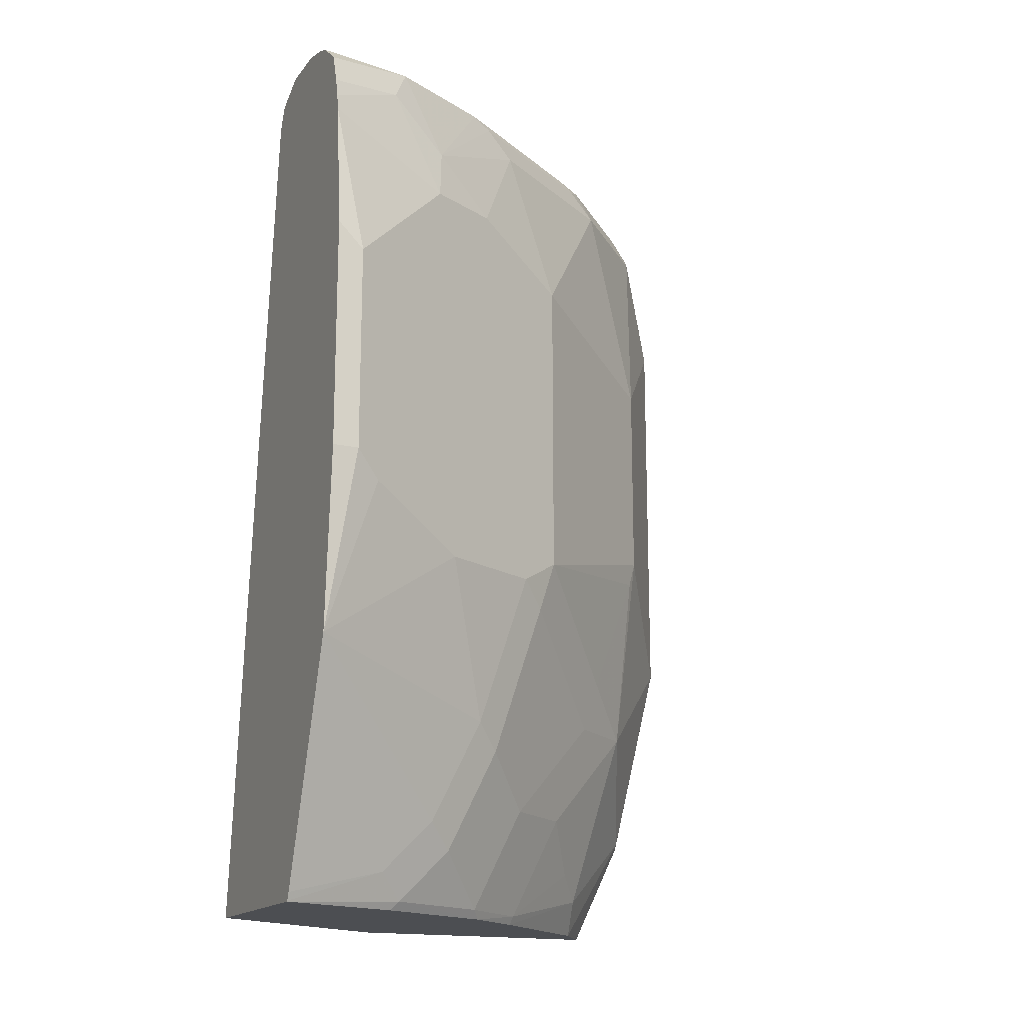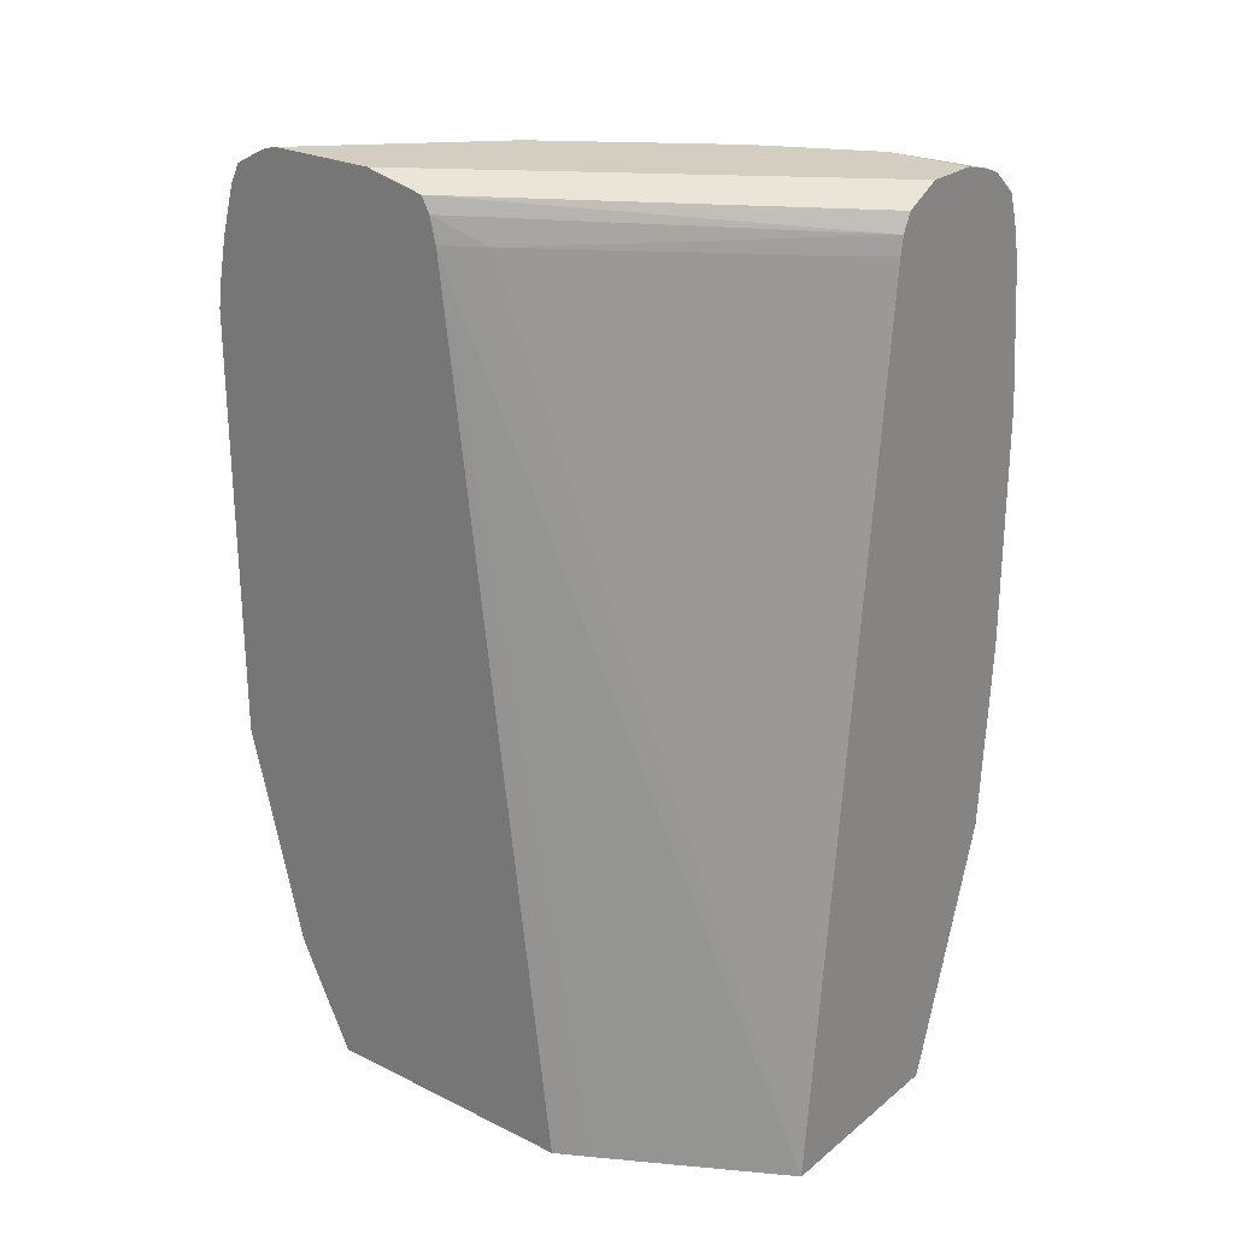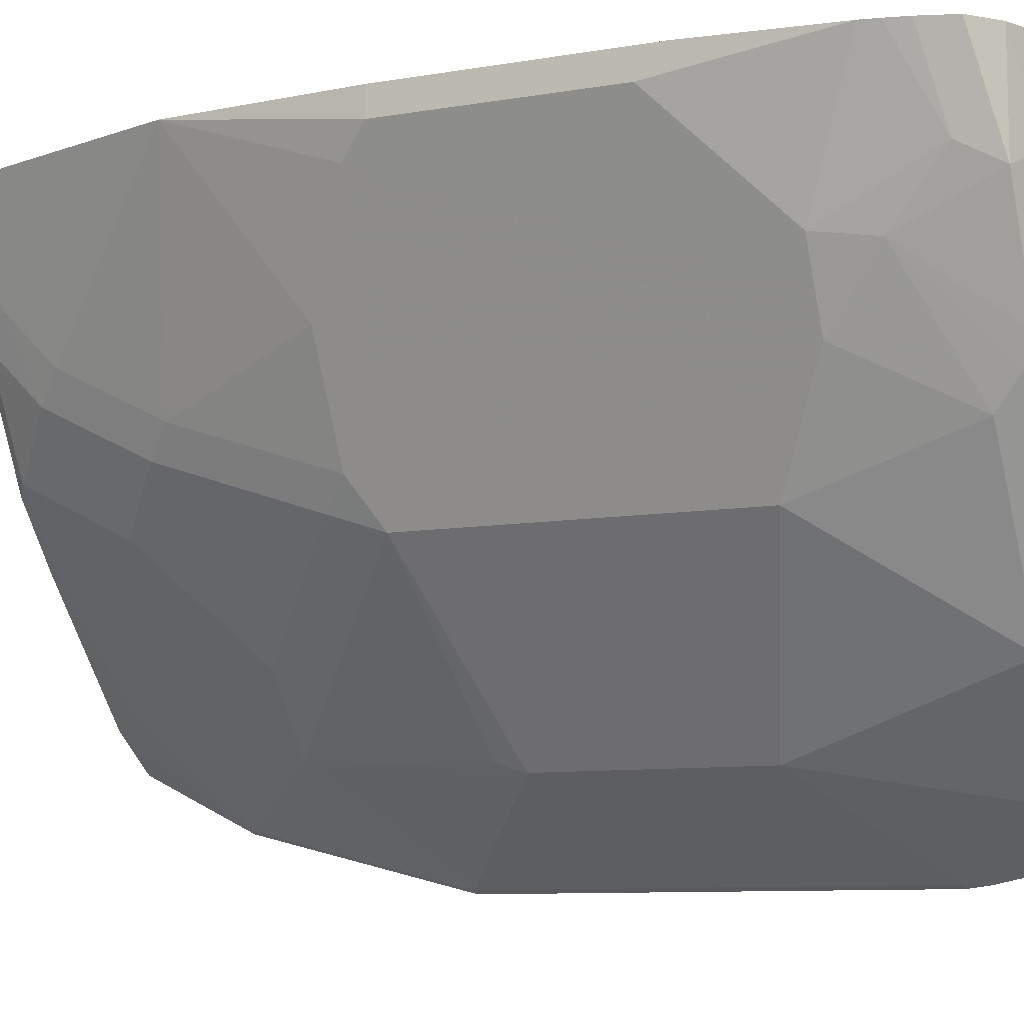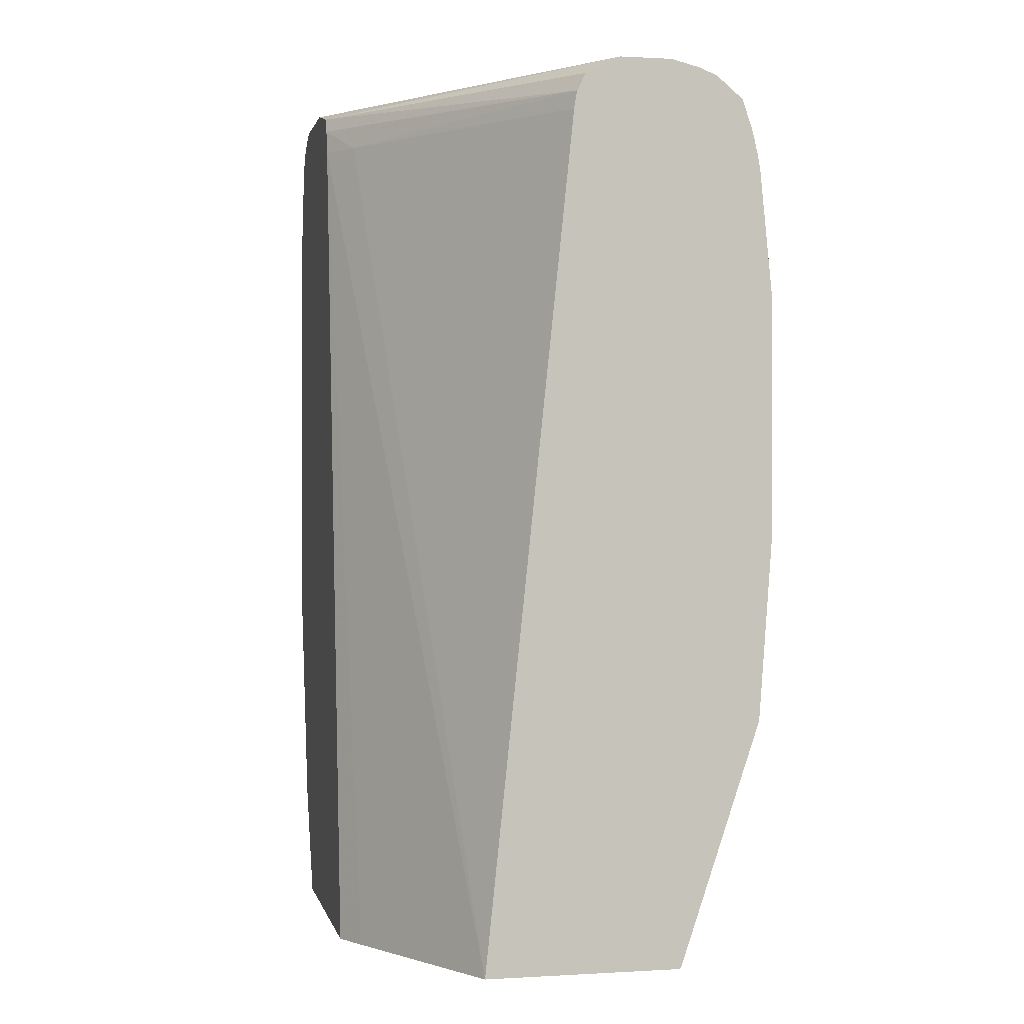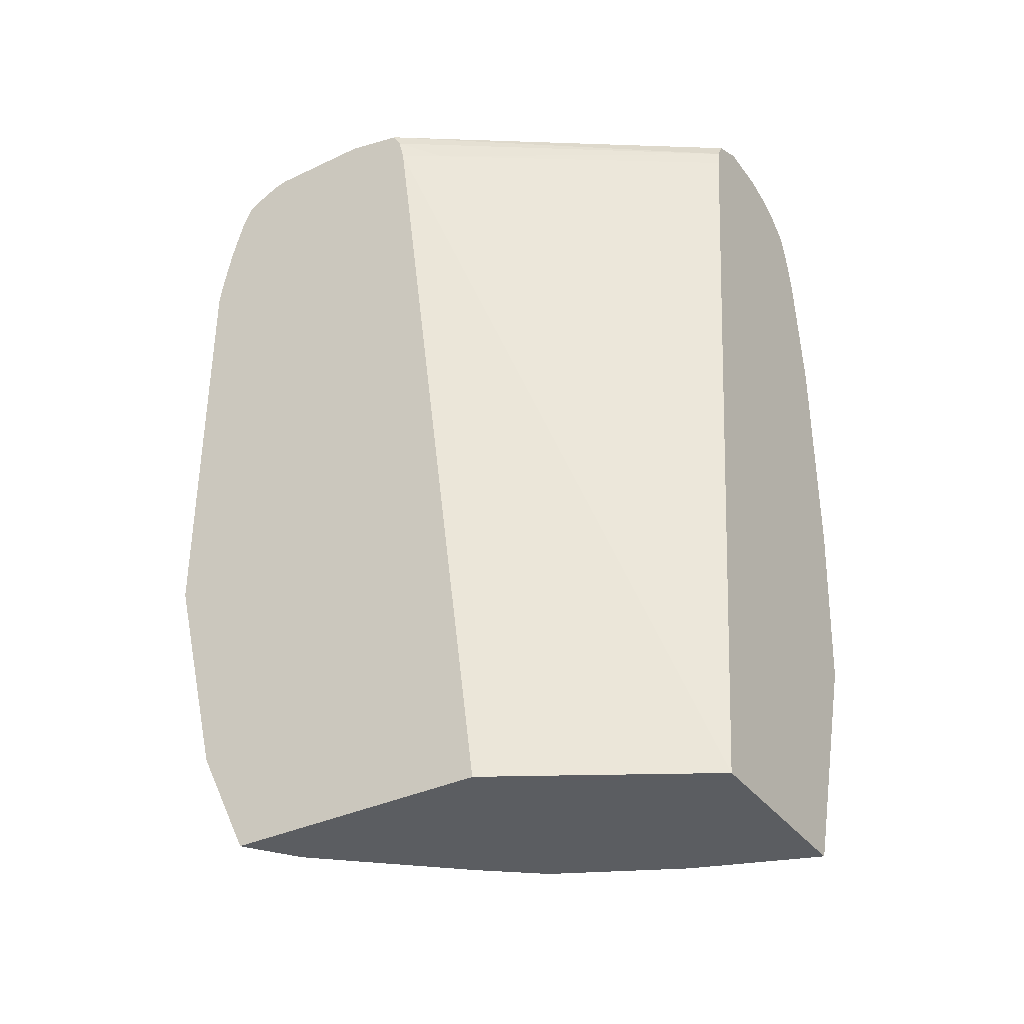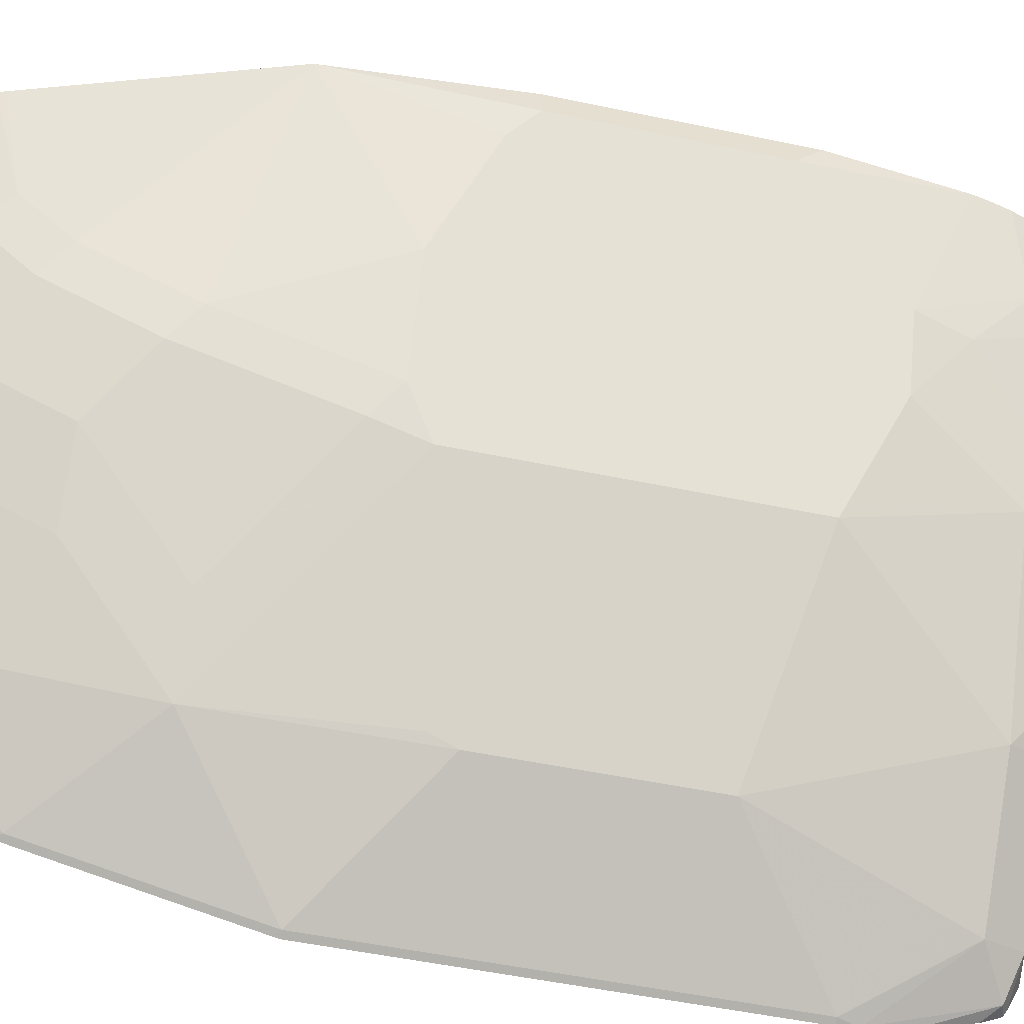
<metadata>
{"format":"obj","ext":"obj","renderer":"f3d","projection":"perspective","resolution":1024,"background":"white","views":[{"elev":-16.5,"azim":65.1,"up":"+Y"},{"elev":25.2,"azim":-51.6,"up":"+Y"},{"elev":-8.9,"azim":115.0,"up":"+Z"},{"elev":0.8,"azim":-12.2,"up":"+Y"},{"elev":-35.8,"azim":-58.2,"up":"+Y"},{"elev":-52.5,"azim":77.3,"up":"+Z"}]}
</metadata>
<code>
v 0.731 0.5482 -0.2741
v 0.6944 0.5482 -0.2741
v 0.7518 0.543 -0.2741
v 0.731 0.5482 -0.329
v 0.5194 0.5482 -0.5405
v 0.5194 0.5391 -0.4994
v 0.67 0.536 -0.2741
v 0.7637 0.5381 -0.2741
v 0.7553 0.536 -0.3411
v 0.7188 0.536 -0.4142
v 0.6944 0.5482 -0.402
v 0.5194 0.5482 -0.6136
v 0.5194 0.5287 -0.4938
v 0.6639 0.5238 -0.2741
v 0.7821 0.5226 -0.2741
v 0.7894 0.5007 -0.2741
v 0.7675 0.5116 -0.329
v 0.7584 0.4751 -0.3701
v 0.6944 0.5391 -0.4432
v 0.7127 0.5299 -0.4294
v 0.6396 0.5299 -0.5391
v 0.6457 0.536 -0.5238
v 0.6213 0.5482 -0.5116
v 0.5848 0.5482 -0.5482
v 0.5848 0.5391 -0.5893
v 0.5482 0.5391 -0.6259
v 0.5194 0.5463 -0.6222
v 0.5194 0.5116 -0.4895
v 0.5361 0.5116 -0.463
v 0.6619 0.5116 -0.2741
v 0.7928 0.4863 -0.2741
v 0.7675 0.4385 -0.3655
v 0.7553 0.4385 -0.3899
v 0.7431 0.4385 -0.4142
v 0.7066 0.5116 -0.4508
v 0.6213 0.5391 -0.5528
v 0.6335 0.5116 -0.5604
v 0.5604 0.5116 -0.6335
v 0.53 0.5299 -0.6487
v 0.5194 0.5367 -0.6415
v 0.5194 -0.07916 -0.4142
v 0.532 -0.07916 -0.3919
v 0.6 -0.07916 -0.2741
v 0.7949 0.4751 -0.2741
v 0.804 0.3654 -0.2924
v 0.7949 0.201 -0.3107
v 0.731 0.402 -0.4386
v 0.7066 0.402 -0.4873
v 0.6091 0.3654 -0.6091
v 0.5239 0.4385 -0.67
v 0.5194 0.452 -0.6706
v 0.5194 0.4866 -0.6634
v 0.5194 0.5194 -0.654
v 0.5194 0.5334 -0.647
v 0.5194 -0.07916 -0.5974
v 0.7378 -0.07916 -0.2741
v 0.804 0.3837 -0.2741
v 0.804 0.2193 -0.2924
v 0.7949 0.09146 -0.2741
v 0.7584 0.1645 -0.3838
v 0.7218 0.1645 -0.4569
v 0.731 0.1828 -0.4386
v 0.7066 0.1828 -0.4873
v 0.6091 0.2193 -0.6091
v 0.5194 0.4385 -0.6723
v 0.5239 0.1462 -0.67
v 0.5194 -0.003802 -0.6348
v 0.5211 -0.07916 -0.5964
v 0.7081 -0.07308 -0.3655
v 0.738 -0.07861 -0.2741
v 0.7066 -0.07916 -0.3594
v 0.804 0.2193 -0.2741
v 0.7584 -0.01823 -0.2741
v 0.7584 0.01831 -0.3107
v 0.7218 -0.01823 -0.3838
v 0.7218 0.05485 -0.4203
v 0.7081 0.03655 -0.4386
v 0.7081 0.1462 -0.4751
v 0.6335 0.1097 -0.5604
v 0.6122 0.201 -0.603
v 0.597 0.07315 -0.5969
v 0.5194 0.1462 -0.6723
v 0.5239 6.16e-06 -0.6335
v 0.5194 6.16e-06 -0.6357
v 0.5543 -0.07916 -0.5726
v 0.7218 -0.05478 -0.3472
v 0.7004 -0.07916 -0.3716
v 0.6639 -0.07916 -0.4447
v 0.6715 -0.07308 -0.4386
v 0.7081 -0.03654 -0.402
v 0.7401 -0.07308 -0.2741
v 0.6715 6.16e-06 -0.4751
v 0.635 0.07315 -0.5482
v 0.6335 6.16e-06 -0.5238
v 0.5757 -0.05478 -0.5665
v 0.6315 -0.07916 -0.4853
v 0.6335 -0.07308 -0.4873
v 0.5985 -0.03654 -0.5482
f 46 62 47
f 46 58 59
f 49 66 50
f 47 62 61
f 47 61 48
f 48 61 63
f 48 63 64
f 48 64 49
f 49 64 66
f 56 71 69
f 50 66 82
f 50 82 65
f 55 67 68
f 56 69 70
f 58 72 59
f 59 73 74
f 59 74 75
f 59 75 76
f 46 61 62
f 59 76 60
f 50 65 51
f 46 60 61
f 41 55 68
f 45 58 46
f 60 76 61
f 37 48 49
f 37 49 38
f 38 50 51
f 38 51 39
f 38 49 50
f 39 51 52
f 39 52 53
f 39 53 54
f 39 54 40
f 41 68 85
f 41 85 96
f 41 96 88
f 41 88 87
f 41 87 71
f 41 71 56
f 41 56 43
f 41 43 42
f 44 57 45
f 45 57 72
f 45 72 58
f 46 59 60
f 61 76 77
f 77 93 78
f 61 78 63
f 77 89 92
f 77 92 93
f 78 93 79
f 79 93 81
f 79 81 80
f 81 93 94
f 81 94 95
f 81 95 83
f 83 95 85
f 77 90 89
f 85 95 96
f 88 97 89
f 89 97 94
f 89 94 92
f 92 94 93
f 94 97 98
f 94 98 95
f 95 98 97
f 95 97 96
f 35 48 37
f 88 96 97
f 75 77 76
f 75 90 77
f 75 86 90
f 63 78 79
f 63 79 80
f 63 80 64
f 64 80 81
f 64 81 66
f 66 81 83
f 66 83 84
f 66 84 82
f 67 84 83
f 67 83 68
f 68 83 85
f 69 86 70
f 69 71 87
f 69 87 88
f 69 88 89
f 69 89 90
f 69 90 86
f 70 86 91
f 73 91 86
f 73 86 74
f 74 86 75
f 61 77 78
f 34 48 35
f 26 39 40
f 34 46 47
f 2 6 7
f 3 8 4
f 4 8 9
f 4 9 10
f 4 10 11
f 5 12 27
f 5 27 40
f 5 40 54
f 5 54 53
f 2 5 6
f 5 53 52
f 5 51 65
f 5 65 82
f 5 82 84
f 5 84 67
f 5 67 55
f 5 55 41
f 5 41 28
f 5 28 13
f 5 13 6
f 5 52 51
f 6 13 14
f 1 5 2
f 1 23 24
f 1 2 7
f 1 7 14
f 1 14 30
f 1 30 43
f 1 43 56
f 1 56 70
f 1 70 91
f 1 91 73
f 1 73 59
f 1 12 5
f 1 59 72
f 1 57 44
f 1 44 31
f 1 31 16
f 1 16 15
f 1 15 8
f 1 8 3
f 1 3 4
f 1 4 11
f 1 11 23
f 1 72 57
f 6 14 7
f 1 24 12
f 9 15 16
f 20 37 21
f 21 37 36
f 21 36 22
f 23 36 25
f 23 25 24
f 25 36 37
f 25 37 26
f 26 37 38
f 34 47 48
f 20 35 37
f 26 40 27
f 28 42 43
f 28 43 29
f 29 43 30
f 31 44 32
f 32 44 45
f 32 45 33
f 33 45 46
f 33 46 34
f 8 15 9
f 28 41 42
f 18 35 20
f 26 38 39
f 18 33 34
f 9 16 17
f 18 34 35
f 9 17 18
f 9 18 10
f 10 19 11
f 10 18 20
f 10 20 21
f 10 21 22
f 10 36 19
f 11 19 36
f 11 36 23
f 10 22 36
f 18 32 33
f 12 25 26
f 12 26 27
f 13 28 29
f 13 29 14
f 14 29 30
f 16 31 17
f 17 31 32
f 17 32 18
f 12 24 25

</code>
